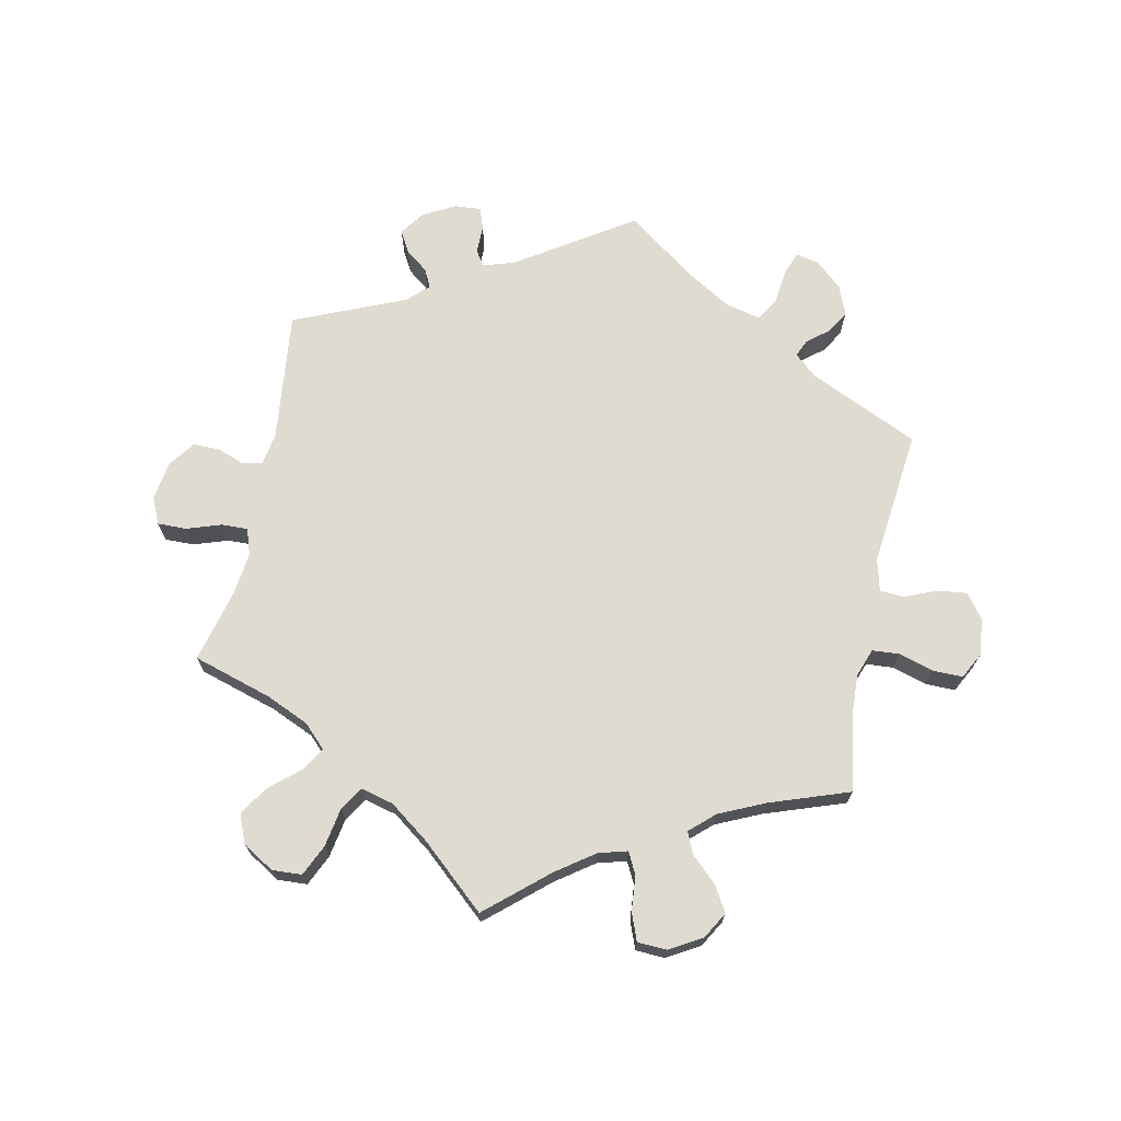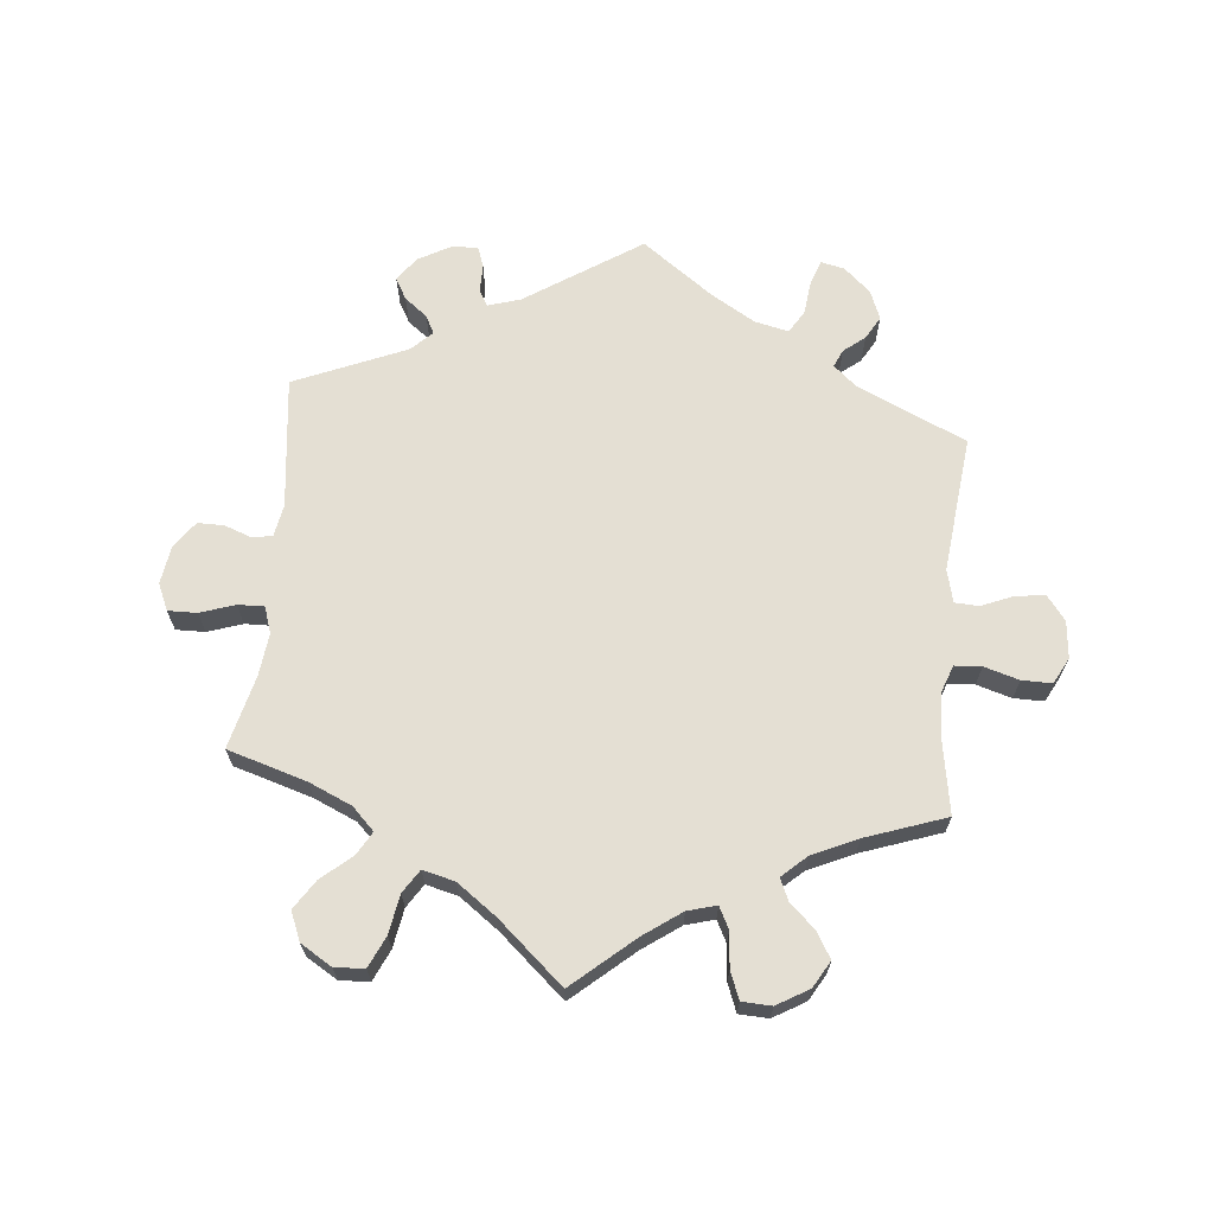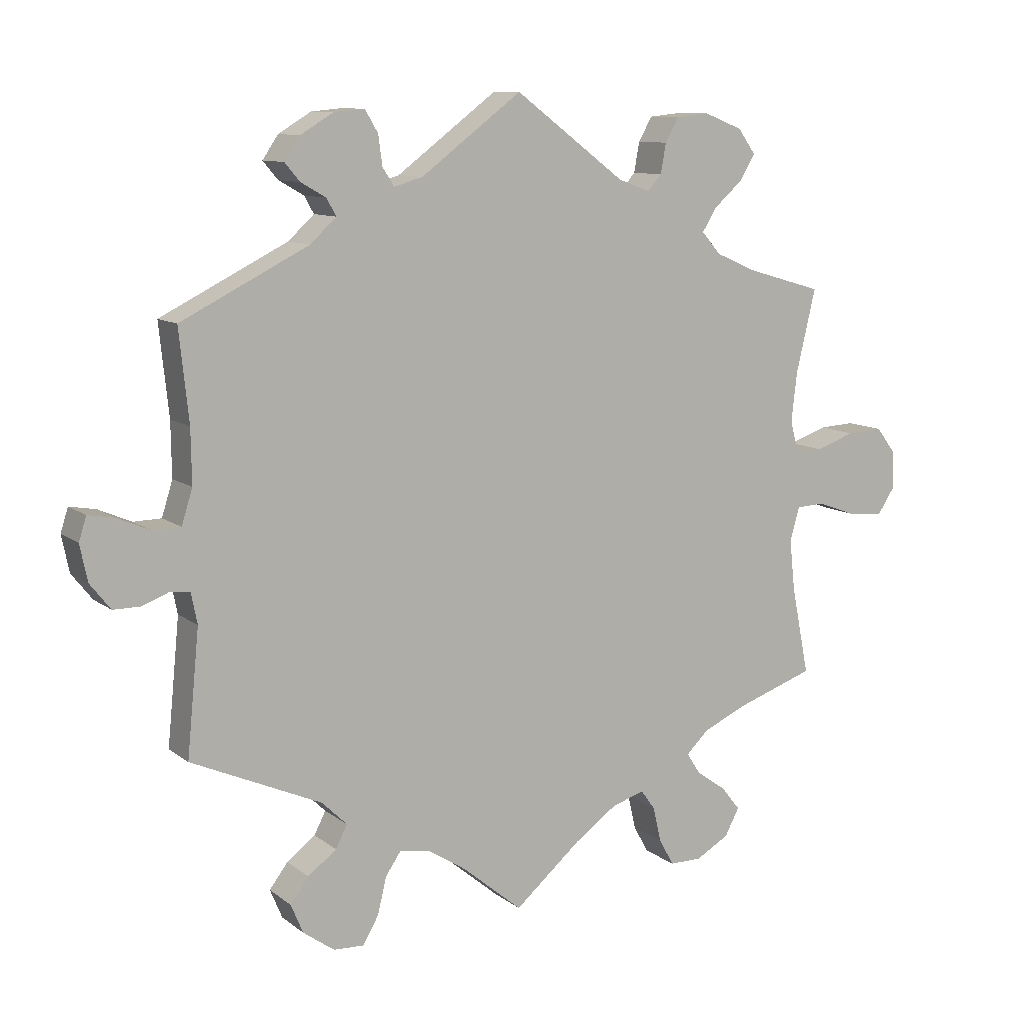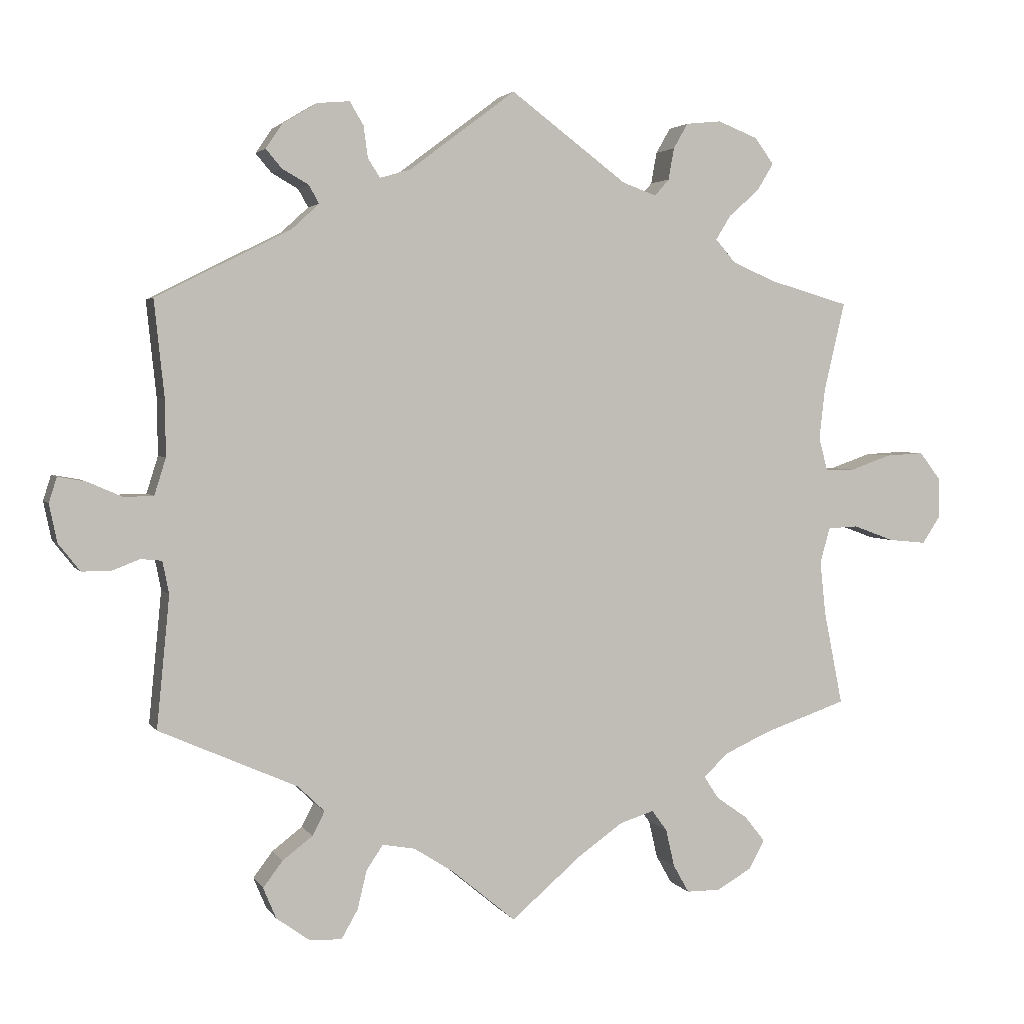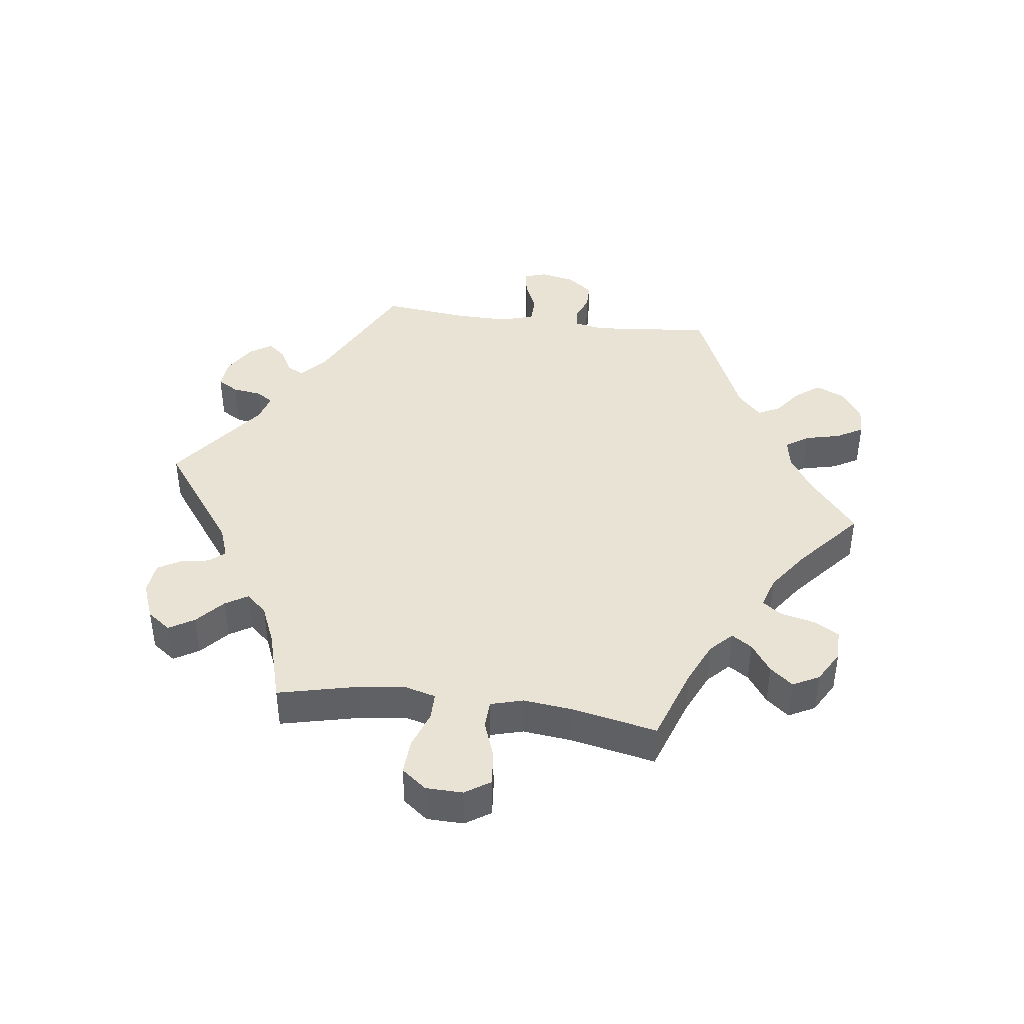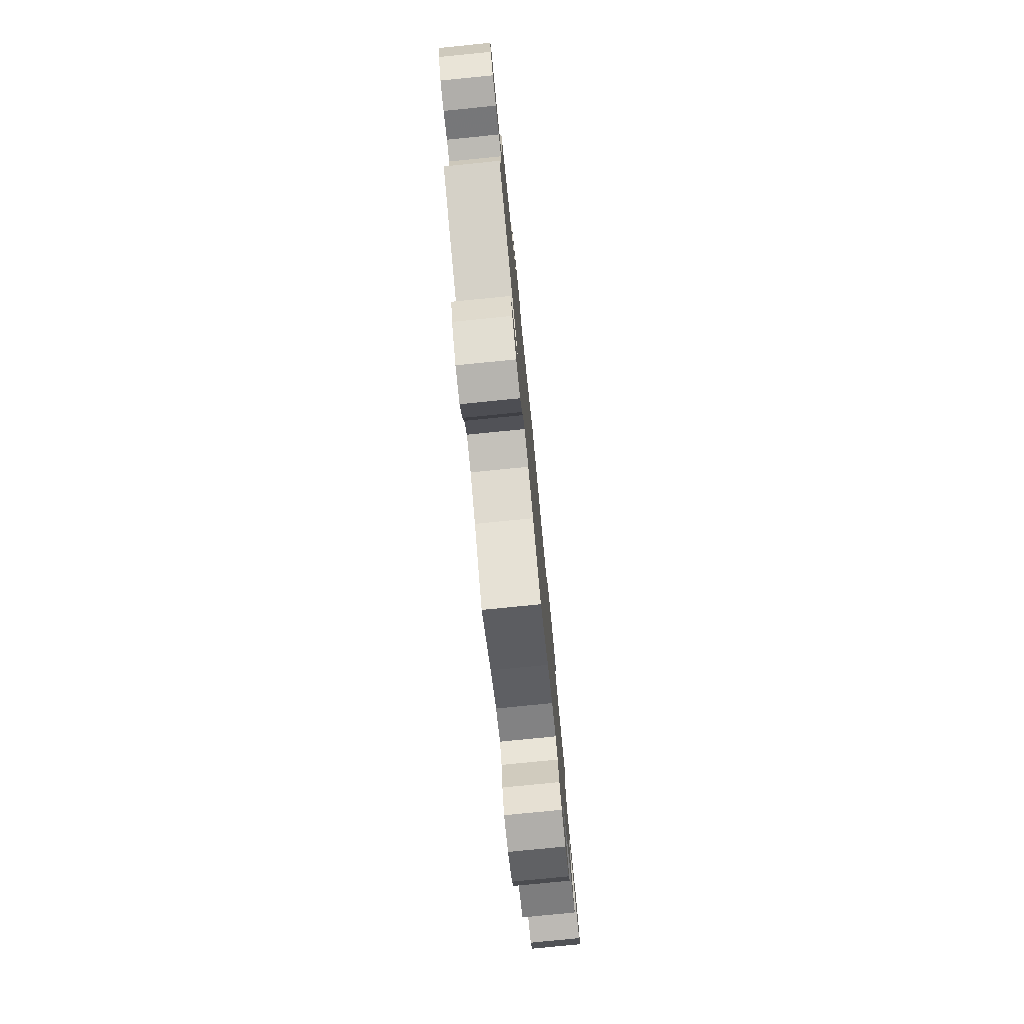
<metadata>
{"format":"obj","ext":"obj","renderer":"f3d","projection":"perspective","resolution":1024,"background":"white","views":[{"elev":70.1,"azim":131.9,"up":"+Y"},{"elev":66.7,"azim":125.6,"up":"+Y"},{"elev":10.3,"azim":-29.4,"up":"+Z"},{"elev":3.1,"azim":-17.1,"up":"+Z"},{"elev":42.0,"azim":97.6,"up":"+Y"},{"elev":-77.9,"azim":-84.3,"up":"+Z"}]}
</metadata>
<code>
v 0.162 0.07 0.457
v 0.209 0.07 0.44
v 0.229 0.07 0.463
v 0.237 0.07 0.507
v 0.257 0.07 0.542
v 0.306 0.07 0.547
v 0.362 0.07 0.525
v 0.388 0.07 0.489
v 0.365 0.07 0.451
v 0.323 0.07 0.414
v 0.302 0.07 0.38
v 0.33 0.07 0.348
v 0.39 0.07 0.322
v 0.501 0.07 0.29
v 0.472 0.07 0.167
v 0.464 0.07 0.096
v 0.476 0.07 0.05
v 0.517 0.07 0.05
v 0.574 0.07 0.07
v 0.627 0.07 0.073
v 0.656 0.07 0.035
v 0.657 0.07 -0.021
v 0.632 0.07 -0.059
v 0.58 0.07 -0.054
v 0.523 0.07 -0.033
v 0.481 0.07 -0.035
v 0.467 0.07 -0.084
v 0.475 0.07 -0.159
v 0.501 0.07 -0.289
v 0.385 0.07 -0.329
v 0.321 0.07 -0.358
v 0.288 0.07 -0.39
v 0.308 0.07 -0.421
v 0.352 0.07 -0.452
v 0.38 0.07 -0.487
v 0.359 0.07 -0.527
v 0.31 0.07 -0.555
v 0.263 0.07 -0.555
v 0.241 0.07 -0.516
v 0.229 0.07 -0.464
v 0.208 0.07 -0.435
v 0.16 0.07 -0.45
v 0.098 0.07 -0.494
v 0 0.07 -0.578
v -0.088 0.07 -0.505
v -0.144 0.07 -0.469
v -0.189 0.07 -0.461
v -0.212 0.07 -0.495
v -0.225 0.07 -0.549
v -0.248 0.07 -0.589
v -0.293 0.07 -0.587
v -0.339 0.07 -0.554
v -0.357 0.07 -0.511
v -0.33 0.07 -0.475
v -0.288 0.07 -0.443
v -0.271 0.07 -0.41
v -0.308 0.07 -0.374
v -0.5 0.07 -0.289
v -0.482 0.07 -0.106
v -0.491 0.07 -0.061
v -0.52 0.07 -0.058
v -0.559 0.07 -0.073
v -0.599 0.07 -0.073
v -0.629 0.07 -0.035
v -0.64 0.07 0.018
v -0.629 0.07 0.053
v -0.59 0.07 0.046
v -0.542 0.07 0.025
v -0.501 0.07 0.026
v -0.485 0.07 0.077
v -0.486 0.07 0.156
v -0.5 0.07 0.289
v -0.313 0.07 0.383
v -0.275 0.07 0.418
v -0.289 0.07 0.443
v -0.326 0.07 0.464
v -0.348 0.07 0.49
v -0.325 0.07 0.524
v -0.277 0.07 0.553
v -0.232 0.07 0.557
v -0.213 0.07 0.525
v -0.207 0.07 0.481
v -0.19 0.07 0.455
v -0.148 0.07 0.467
v 0 0.07 0.578
v 0.162 0 0.457
v 0.209 0 0.44
v 0.229 0 0.463
v 0.237 0 0.507
v 0.257 0 0.542
v 0.306 0 0.547
v 0.362 0 0.525
v 0.388 0 0.489
v 0.365 0 0.451
v 0.323 0 0.414
v 0.302 0 0.38
v 0.33 0 0.348
v 0.39 0 0.322
v 0.501 0 0.29
v 0.472 0 0.167
v 0.464 0 0.096
v 0.476 0 0.05
v 0.517 0 0.05
v 0.574 0 0.07
v 0.627 0 0.073
v 0.656 0 0.035
v 0.657 0 -0.021
v 0.632 0 -0.059
v 0.58 0 -0.054
v 0.523 0 -0.033
v 0.481 0 -0.035
v 0.467 0 -0.084
v 0.475 0 -0.159
v 0.501 0 -0.289
v 0.385 0 -0.329
v 0.321 0 -0.358
v 0.288 0 -0.39
v 0.308 0 -0.421
v 0.352 0 -0.452
v 0.38 0 -0.487
v 0.359 0 -0.527
v 0.31 0 -0.555
v 0.263 0 -0.555
v 0.241 0 -0.516
v 0.229 0 -0.464
v 0.208 0 -0.435
v 0.16 0 -0.45
v 0.098 0 -0.494
v 0 0 -0.578
v -0.088 0 -0.505
v -0.144 0 -0.469
v -0.189 0 -0.461
v -0.212 0 -0.495
v -0.225 0 -0.549
v -0.248 0 -0.589
v -0.293 0 -0.587
v -0.339 0 -0.554
v -0.357 0 -0.511
v -0.33 0 -0.475
v -0.288 0 -0.443
v -0.271 0 -0.41
v -0.308 0 -0.374
v -0.5 0 -0.289
v -0.482 0 -0.106
v -0.491 0 -0.061
v -0.52 0 -0.058
v -0.559 0 -0.073
v -0.599 0 -0.073
v -0.629 0 -0.035
v -0.64 0 0.018
v -0.629 0 0.053
v -0.59 0 0.046
v -0.542 0 0.025
v -0.501 0 0.026
v -0.485 0 0.077
v -0.486 0 0.156
v -0.5 0 0.289
v -0.313 0 0.383
v -0.275 0 0.418
v -0.289 0 0.443
v -0.326 0 0.464
v -0.348 0 0.49
v -0.325 0 0.524
v -0.277 0 0.553
v -0.232 0 0.557
v -0.213 0 0.525
v -0.207 0 0.481
v -0.19 0 0.455
v -0.148 0 0.467
v 0 0 0.578
f 84 85 1
f 83 84 1 2
f 79 80 81 82
f 79 82 83
f 78 79 83
f 75 76 77 78
f 74 75 78 83
f 73 74 83 2
f 71 72 73 2
f 65 66 67 68
f 65 68 69
f 64 65 69
f 61 62 63 64
f 60 61 64 69
f 59 60 69 70
f 57 58 59
f 56 57 59 70
f 52 53 54 55
f 52 55 56
f 51 52 56
f 48 49 50 51
f 47 48 51 56
f 46 47 56 70
f 43 44 45
f 42 43 45 46
f 41 42 46 70
f 37 38 39 40
f 37 40 41
f 36 37 41
f 33 34 35 36
f 32 33 36 41
f 31 32 41 70
f 28 29 30
f 27 28 30 31
f 26 27 31 70
f 22 23 24 25
f 18 19 20 21
f 17 18 21 22
f 13 14 15
f 12 13 15 16
f 11 12 16 17
f 7 8 9 10
f 7 10 11
f 6 7 11
f 3 4 5 6
f 2 3 6 11
f 71 2 11 17
f 25 26 70 71
f 17 22 25 71
f 86 170 169
f 87 86 169 168
f 167 166 165 164
f 168 167 164
f 168 164 163
f 163 162 161 160
f 168 163 160 159
f 87 168 159 158
f 87 158 157 156
f 153 152 151 150
f 154 153 150
f 154 150 149
f 149 148 147 146
f 154 149 146 145
f 155 154 145 144
f 144 143 142
f 155 144 142 141
f 140 139 138 137
f 141 140 137
f 141 137 136
f 136 135 134 133
f 141 136 133 132
f 155 141 132 131
f 130 129 128
f 131 130 128 127
f 155 131 127 126
f 125 124 123 122
f 126 125 122
f 126 122 121
f 121 120 119 118
f 126 121 118 117
f 155 126 117 116
f 115 114 113
f 116 115 113 112
f 155 116 112 111
f 110 109 108 107
f 106 105 104 103
f 107 106 103 102
f 100 99 98
f 101 100 98 97
f 102 101 97 96
f 95 94 93 92
f 96 95 92
f 96 92 91
f 91 90 89 88
f 96 91 88 87
f 102 96 87 156
f 156 155 111 110
f 156 110 107 102
f 1 86 87 2
f 2 87 88 3
f 3 88 89 4
f 4 89 90 5
f 5 90 91 6
f 6 91 92 7
f 7 92 93 8
f 8 93 94 9
f 9 94 95 10
f 10 95 96 11
f 11 96 97 12
f 12 97 98 13
f 13 98 99 14
f 14 99 100 15
f 15 100 101 16
f 16 101 102 17
f 17 102 103 18
f 18 103 104 19
f 19 104 105 20
f 20 105 106 21
f 21 106 107 22
f 22 107 108 23
f 23 108 109 24
f 24 109 110 25
f 25 110 111 26
f 26 111 112 27
f 27 112 113 28
f 28 113 114 29
f 29 114 115 30
f 30 115 116 31
f 31 116 117 32
f 32 117 118 33
f 33 118 119 34
f 34 119 120 35
f 35 120 121 36
f 36 121 122 37
f 37 122 123 38
f 38 123 124 39
f 39 124 125 40
f 40 125 126 41
f 41 126 127 42
f 42 127 128 43
f 43 128 129 44
f 44 129 130 45
f 45 130 131 46
f 46 131 132 47
f 47 132 133 48
f 48 133 134 49
f 49 134 135 50
f 50 135 136 51
f 51 136 137 52
f 52 137 138 53
f 53 138 139 54
f 54 139 140 55
f 55 140 141 56
f 56 141 142 57
f 57 142 143 58
f 58 143 144 59
f 59 144 145 60
f 60 145 146 61
f 61 146 147 62
f 62 147 148 63
f 63 148 149 64
f 64 149 150 65
f 65 150 151 66
f 66 151 152 67
f 67 152 153 68
f 68 153 154 69
f 69 154 155 70
f 70 155 156 71
f 71 156 157 72
f 72 157 158 73
f 73 158 159 74
f 74 159 160 75
f 75 160 161 76
f 76 161 162 77
f 77 162 163 78
f 78 163 164 79
f 79 164 165 80
f 80 165 166 81
f 81 166 167 82
f 82 167 168 83
f 83 168 169 84
f 84 169 170 85
f 85 170 86 1

</code>
